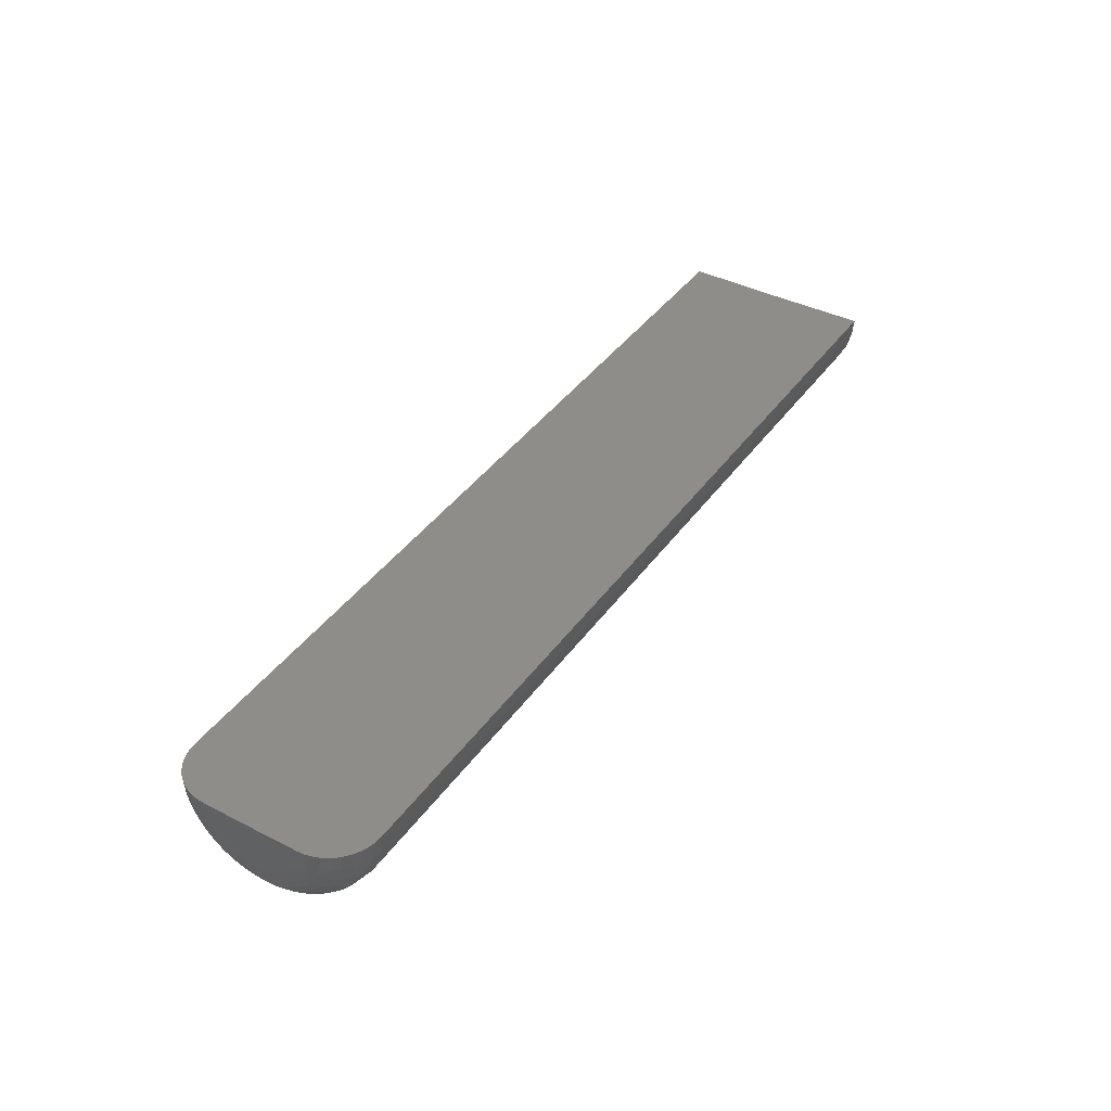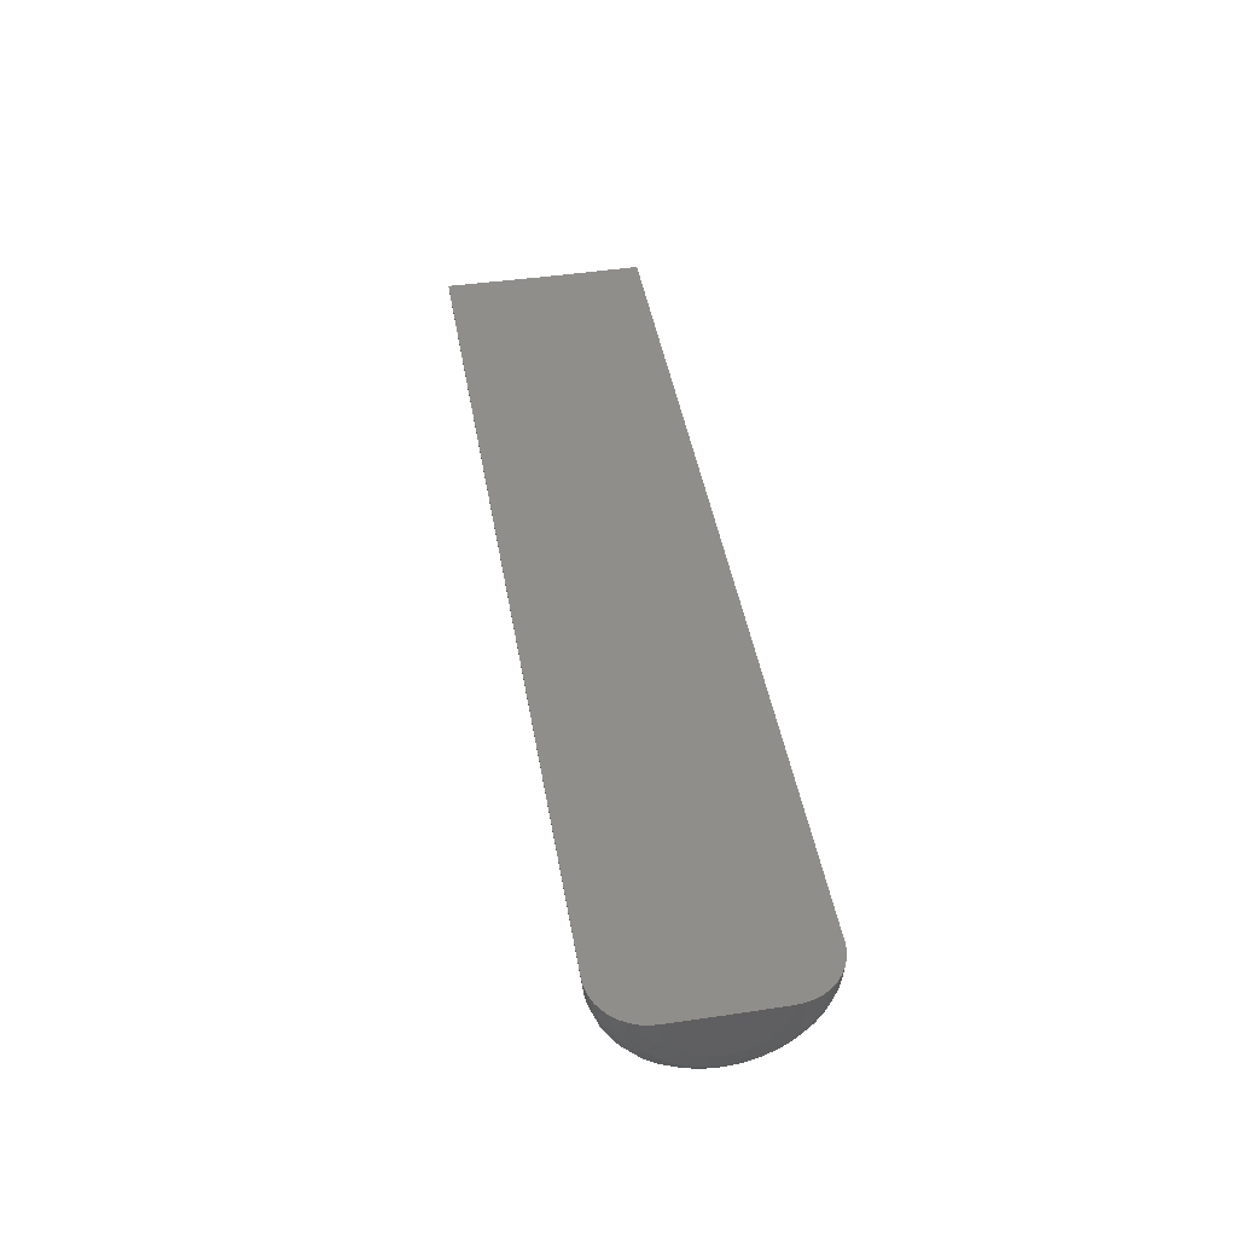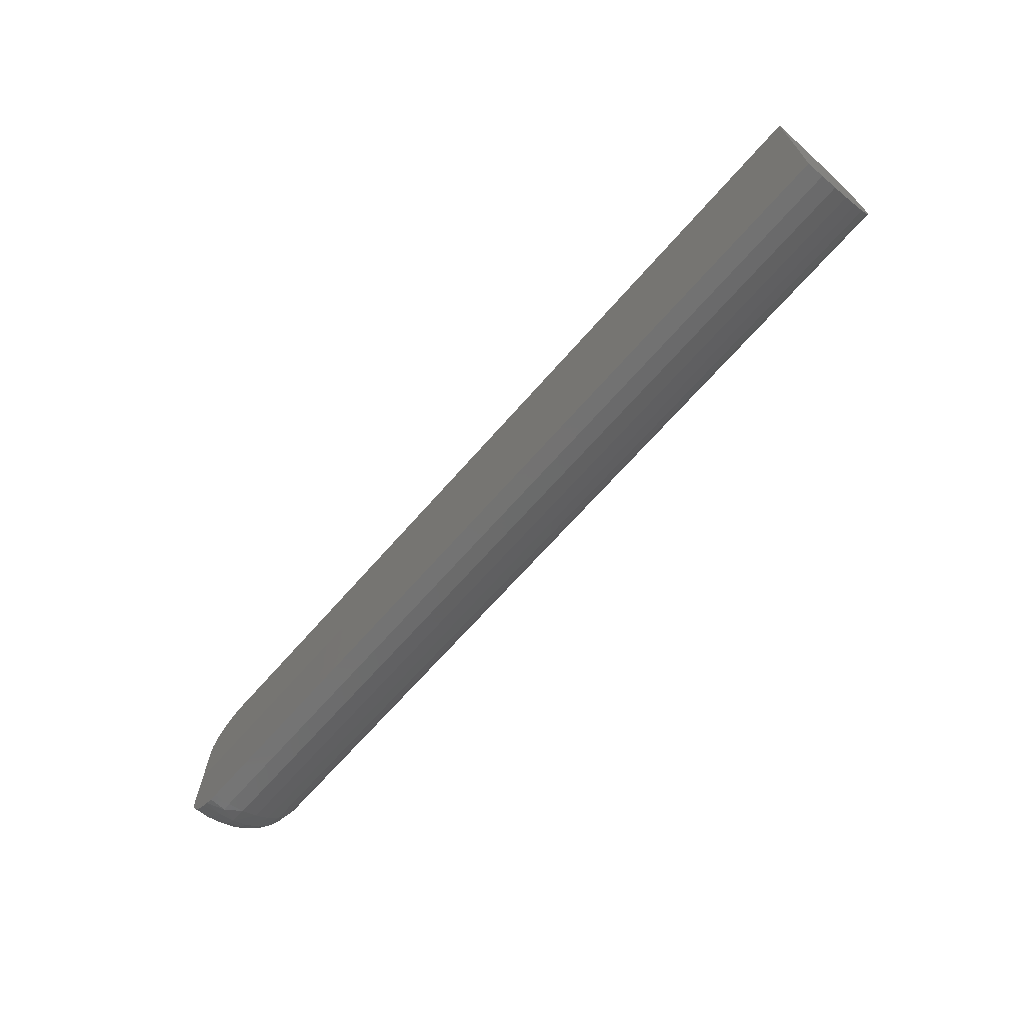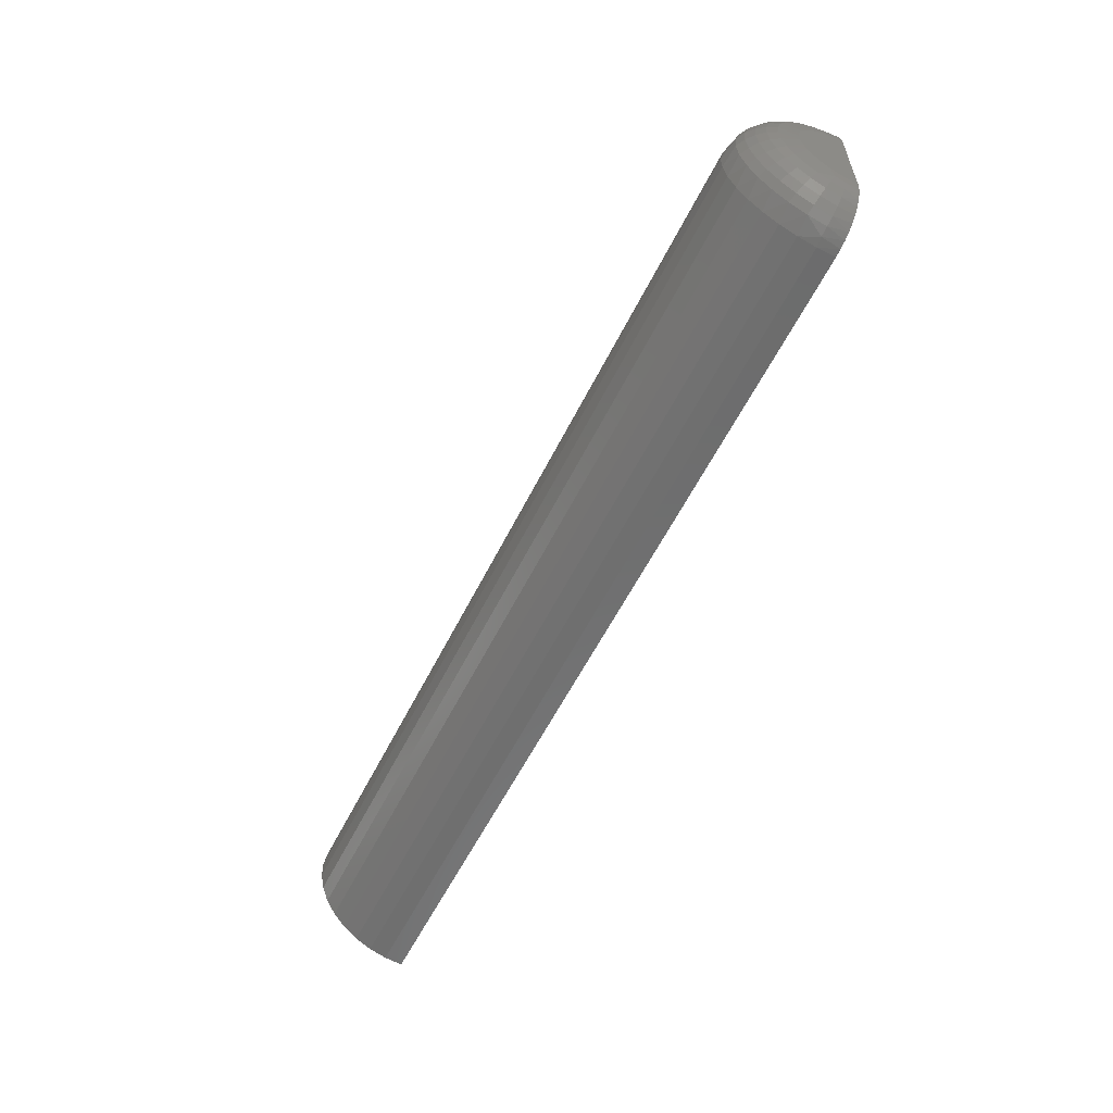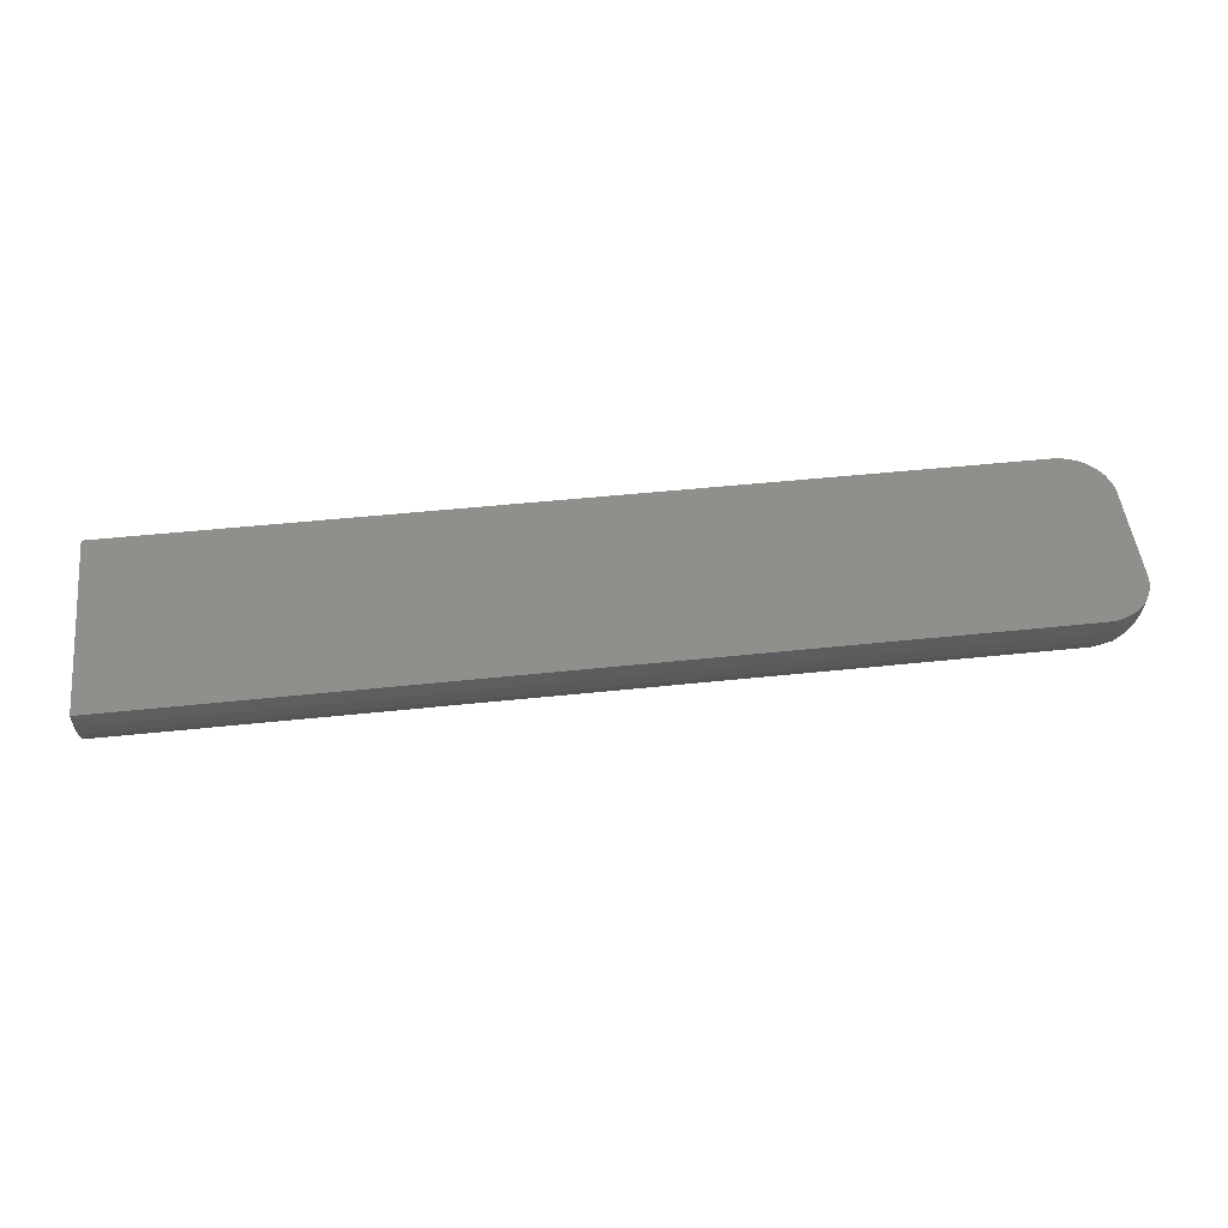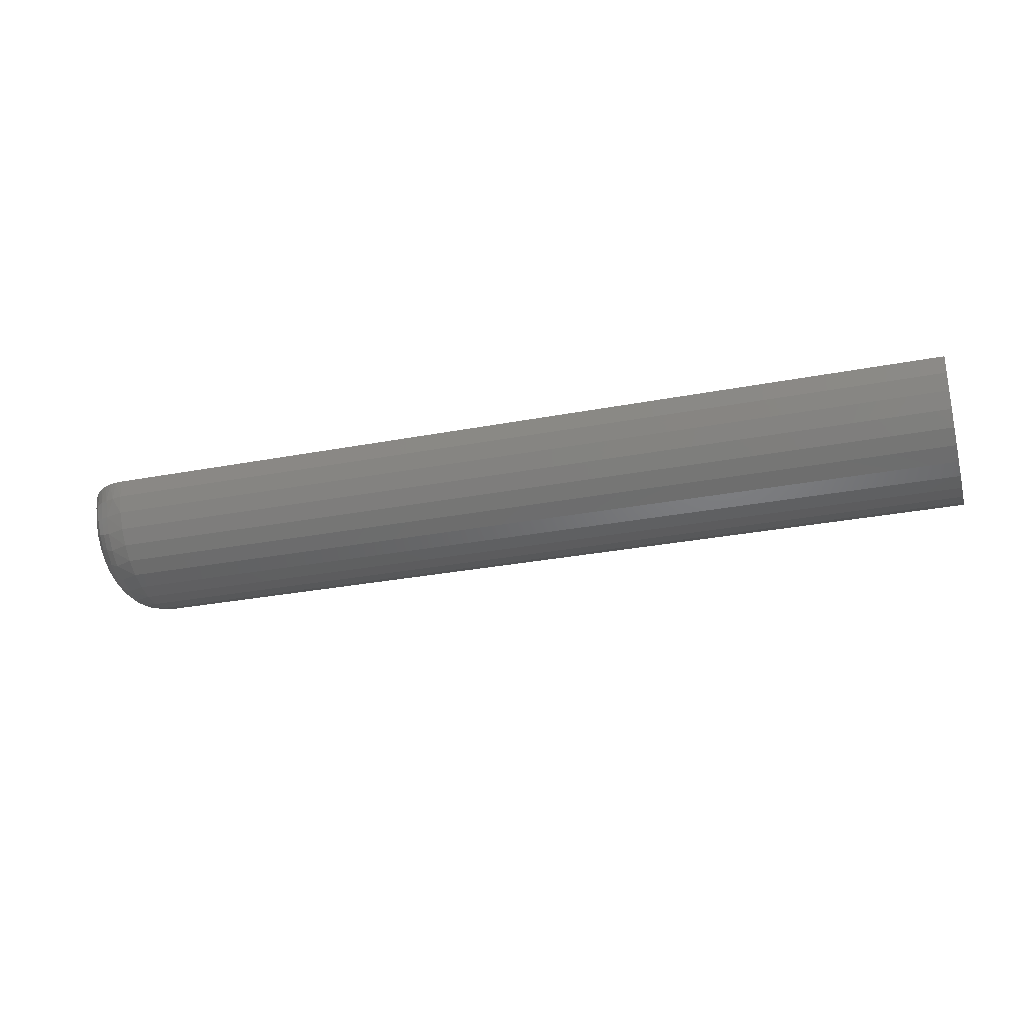
<metadata>
{"format":"stl","ext":"stl","renderer":"f3d","projection":"perspective","resolution":1024,"background":"white","views":[{"elev":40.7,"azim":122.3,"up":"+Y"},{"elev":43.7,"azim":80.4,"up":"+Y"},{"elev":-67.6,"azim":-131.2,"up":"+Z"},{"elev":-57.5,"azim":63.8,"up":"+Z"},{"elev":50.0,"azim":-6.6,"up":"+Y"},{"elev":-29.3,"azim":-164.1,"up":"+Y"}]}
</metadata>
<code>
# stl→obj: 155 verts, 306 faces
v 0.7109 0.0009726 -0.07894
v 0.7231 0.0009489 -0.07702
v 0.7171 0.0009667 -0.07846
v -4.834e-18 0.0009726 -0.07894
v 0 0 0
v 0.75 0 -4.592e-17
v 0.75 0.0004914 -0.03988
v 0.7496 0.0005634 -0.04573
v 0.7482 0.0006373 -0.05173
v 0.7458 0.0007076 -0.05743
v 0.7426 0.0007725 -0.0627
v 0.7387 0.0008304 -0.0674
v 0.734 0.0008799 -0.07142
v 0.7287 0.0009197 -0.07465
v 0.7171 0 0.07846
v 0.7231 0 0.07702
v 0.7109 0 0.07895
v 4.834e-18 0 0.07895
v 0.7287 0 0.07466
v 0.734 0 0.07142
v 0.7387 0 0.06741
v 0.7426 0 0.06271
v 0.7458 0 0.05744
v 0.7482 0 0.05173
v 0.7496 0 0.04573
v 0.75 0 0.03988
v -4.762e-18 -0.01361 -0.07777
v 0.7109 -0.01361 -0.07777
v -4.526e-18 -0.02772 -0.07392
v 0.7109 -0.02772 -0.07392
v -4.136e-18 -0.04088 -0.06754
v 0.7109 -0.04088 -0.06754
v -3.603e-18 -0.05263 -0.05884
v 0.7109 -0.05263 -0.05884
v -2.947e-18 -0.06259 -0.04812
v 0.7109 -0.06259 -0.04812
v -2.189e-18 -0.07039 -0.03575
v 0.7109 -0.07039 -0.03575
v -1.357e-18 -0.07578 -0.02215
v 0.7109 -0.07578 -0.02215
v -4.774e-19 -0.07856 -0.007797
v 0.7109 -0.07856 -0.007797
v 4.181e-19 -0.07865 0.006828
v 0.7109 -0.07865 0.006828
v 1.299e-18 -0.07604 0.02122
v 0.7109 -0.07604 0.02122
v 2.136e-18 -0.07082 0.03488
v 0.7109 -0.07082 0.03488
v 2.899e-18 -0.06317 0.04735
v 0.7109 -0.06317 0.04735
v 3.563e-18 -0.05336 0.05819
v 0.7109 -0.05336 0.05819
v 4.105e-18 -0.04171 0.06703
v 0.7109 -0.04171 0.06703
v 4.505e-18 -0.02863 0.07357
v 0.7109 -0.02863 0.07357
v 4.751e-18 -0.01456 0.07759
v 0.7109 -0.01456 0.07759
v 0.75 -0.007357 0.0392
v 0.75 -0.01446 0.03717
v 0.75 -0.02107 0.03387
v 0.75 -0.02696 0.0294
v 0.75 -0.03192 0.02392
v 0.75 -0.03578 0.01762
v 0.75 -0.03842 0.01072
v 0.75 -0.03974 0.00345
v 0.75 -0.03969 -0.003939
v 0.75 -0.03828 -0.01119
v 0.75 -0.03556 -0.01806
v 0.75 -0.03162 -0.02431
v 0.75 -0.02659 -0.02973
v 0.75 -0.02065 -0.03412
v 0.75 -0.014 -0.03735
v 0.75 -0.006874 -0.03929
v 0.7186 -0.01531 0.07668
v 0.7259 -0.02918 0.07015
v 0.7492 -0.01825 0.04386
v 0.7492 -0.009304 0.04659
v 0.7259 -0.04235 0.06307
v 0.747 -0.03057 0.04552
v 0.747 -0.02106 0.05063
v 0.7259 -0.05389 0.05356
v 0.747 -0.03889 0.03865
v 0.7259 -0.06333 0.04197
v 0.747 -0.04571 0.03029
v 0.7259 -0.07032 0.02875
v 0.747 -0.05076 0.02075
v 0.7259 -0.07459 0.01442
v 0.747 -0.05384 0.01041
v 0.7259 -0.07597 -0.000468
v 0.747 -0.05483 -0.0003378
v 0.7259 -0.07441 -0.01534
v 0.747 -0.0537 -0.01107
v 0.7259 -0.06996 -0.02961
v 0.747 -0.0505 -0.02137
v 0.7259 -0.06281 -0.04274
v 0.747 -0.04533 -0.03085
v 0.7259 -0.05322 -0.05422
v 0.747 -0.03841 -0.03913
v 0.7259 -0.04157 -0.06359
v 0.747 -0.03001 -0.04589
v 0.7186 -0.01437 -0.07687
v 0.7259 -0.02832 -0.0705
v 0.7492 -0.01771 -0.04408
v 0.7492 -0.008729 -0.0467
v 0.747 -0.01008 -0.0539
v 0.7434 -0.01132 -0.06054
v 0.7386 -0.0124 -0.06636
v 0.7326 -0.0133 -0.07113
v 0.7259 -0.01396 -0.07468
v 0.747 -0.01074 0.05377
v 0.7434 -0.01206 0.06039
v 0.7326 -0.01417 0.07096
v 0.7259 -0.01488 0.0745
v 0.747 -0.02044 -0.05088
v 0.7386 -0.01322 0.0662
v 0.7434 -0.02366 0.05686
v 0.7386 -0.02593 0.06233
v 0.7326 -0.0278 0.06681
v 0.7434 -0.03433 0.05113
v 0.7386 -0.03763 0.05604
v 0.7326 -0.04034 0.06008
v 0.7434 -0.04368 0.04341
v 0.7386 -0.04788 0.04759
v 0.7326 -0.05133 0.05101
v 0.7434 -0.05134 0.03402
v 0.7386 -0.05627 0.03729
v 0.7326 -0.06032 0.03997
v 0.7434 -0.05701 0.02331
v 0.7386 -0.06249 0.02555
v 0.7326 -0.06698 0.02738
v 0.7434 -0.06047 0.01169
v 0.7386 -0.06628 0.01281
v 0.7326 -0.07105 0.01373
v 0.7434 -0.06159 -0.0003794
v 0.7386 -0.0675 -0.0004158
v 0.7326 -0.07236 -0.0004458
v 0.7434 -0.06032 -0.01243
v 0.7386 -0.06612 -0.01363
v 0.7326 -0.07087 -0.01461
v 0.7434 -0.05672 -0.02401
v 0.7386 -0.06217 -0.02631
v 0.7326 -0.06664 -0.02821
v 0.7434 -0.05092 -0.03465
v 0.7386 -0.05581 -0.03798
v 0.7326 -0.05983 -0.04071
v 0.7434 -0.04314 -0.04395
v 0.7386 -0.04729 -0.04817
v 0.7326 -0.05069 -0.05164
v 0.7434 -0.0337 -0.05155
v 0.7386 -0.03694 -0.0565
v 0.7326 -0.0396 -0.06057
v 0.7434 -0.02295 -0.05715
v 0.7386 -0.02516 -0.06264
v 0.7326 -0.02697 -0.06715
f 1 2 3
f 4 5 6
f 4 6 7
f 4 7 8
f 4 8 9
f 4 9 10
f 4 10 11
f 4 11 12
f 4 12 13
f 4 13 14
f 4 14 2
f 4 2 1
f 15 16 17
f 18 17 16
f 18 16 19
f 18 19 20
f 18 20 21
f 18 21 22
f 18 22 23
f 18 23 24
f 18 24 25
f 18 25 26
f 18 26 6
f 18 6 5
f 4 1 27
f 27 1 28
f 27 28 29
f 29 28 30
f 29 30 31
f 31 30 32
f 31 32 33
f 33 32 34
f 33 34 35
f 35 34 36
f 35 36 37
f 37 36 38
f 37 38 39
f 39 38 40
f 39 40 41
f 41 40 42
f 41 42 43
f 43 42 44
f 43 44 45
f 45 44 46
f 45 46 47
f 47 46 48
f 47 48 49
f 49 48 50
f 49 50 51
f 51 50 52
f 51 52 53
f 53 52 54
f 53 54 55
f 55 54 56
f 55 56 57
f 57 56 58
f 57 58 18
f 18 58 17
f 26 59 60
f 6 26 60
f 6 60 61
f 6 61 62
f 6 62 63
f 6 63 64
f 6 64 65
f 6 65 66
f 6 66 67
f 6 67 68
f 6 68 69
f 6 69 70
f 6 70 71
f 6 71 72
f 6 72 73
f 6 73 74
f 6 74 7
f 17 75 15
f 17 58 75
f 54 76 56
f 77 61 60
f 77 60 78
f 52 79 54
f 80 62 61
f 80 61 77
f 80 77 81
f 50 82 52
f 83 63 62
f 83 62 80
f 48 84 50
f 85 64 63
f 85 63 83
f 46 86 48
f 87 65 64
f 87 64 85
f 44 88 46
f 89 66 65
f 89 65 87
f 42 90 44
f 91 67 66
f 91 66 89
f 40 92 42
f 93 68 67
f 93 67 91
f 38 94 40
f 95 69 68
f 95 68 93
f 36 96 38
f 97 70 69
f 97 69 95
f 34 98 36
f 99 71 70
f 99 70 97
f 32 100 34
f 101 72 71
f 101 71 99
f 30 102 103
f 30 103 32
f 104 73 72
f 7 74 8
f 74 105 8
f 9 8 105
f 105 106 9
f 9 106 10
f 10 106 107
f 10 107 11
f 11 107 108
f 14 13 109
f 109 110 14
f 14 110 2
f 2 110 102
f 2 102 3
f 3 102 28
f 1 3 28
f 26 25 59
f 59 25 78
f 78 25 24
f 78 24 111
f 24 23 111
f 112 111 23
f 23 22 112
f 112 22 21
f 113 20 19
f 113 19 114
f 19 16 114
f 75 114 16
f 16 15 75
f 78 60 59
f 76 75 58
f 76 58 56
f 101 104 72
f 104 101 115
f 74 73 104
f 74 104 105
f 102 30 28
f 109 13 108
f 108 13 12
f 108 12 11
f 20 113 21
f 21 113 116
f 21 116 112
f 77 78 81
f 81 78 111
f 81 111 117
f 117 111 112
f 117 112 118
f 118 112 116
f 118 116 119
f 119 116 113
f 119 113 76
f 76 113 114
f 76 114 75
f 80 81 120
f 120 81 117
f 120 117 121
f 121 117 118
f 121 118 122
f 122 118 119
f 122 119 79
f 79 119 76
f 79 76 54
f 83 80 123
f 123 80 120
f 123 120 124
f 124 120 121
f 124 121 125
f 125 121 122
f 125 122 82
f 82 122 79
f 82 79 52
f 85 83 126
f 126 83 123
f 126 123 127
f 127 123 124
f 127 124 128
f 128 124 125
f 128 125 84
f 84 125 82
f 84 82 50
f 87 85 129
f 129 85 126
f 129 126 130
f 130 126 127
f 130 127 131
f 131 127 128
f 131 128 86
f 86 128 84
f 86 84 48
f 89 87 132
f 132 87 129
f 132 129 133
f 133 129 130
f 133 130 134
f 134 130 131
f 134 131 88
f 88 131 86
f 88 86 46
f 91 89 135
f 135 89 132
f 135 132 136
f 136 132 133
f 136 133 137
f 137 133 134
f 137 134 90
f 90 134 88
f 90 88 44
f 93 91 138
f 138 91 135
f 138 135 139
f 139 135 136
f 139 136 140
f 140 136 137
f 140 137 92
f 92 137 90
f 92 90 42
f 95 93 141
f 141 93 138
f 141 138 142
f 142 138 139
f 142 139 143
f 143 139 140
f 143 140 94
f 94 140 92
f 94 92 40
f 97 95 144
f 144 95 141
f 144 141 145
f 145 141 142
f 145 142 146
f 146 142 143
f 146 143 96
f 96 143 94
f 96 94 38
f 99 97 147
f 147 97 144
f 147 144 148
f 148 144 145
f 148 145 149
f 149 145 146
f 149 146 98
f 98 146 96
f 98 96 36
f 101 99 150
f 150 99 147
f 150 147 151
f 151 147 148
f 151 148 152
f 152 148 149
f 152 149 100
f 100 149 98
f 100 98 34
f 115 101 153
f 153 101 150
f 153 150 154
f 154 150 151
f 154 151 155
f 155 151 152
f 155 152 103
f 103 152 100
f 103 100 32
f 105 104 106
f 106 104 115
f 106 115 107
f 107 115 153
f 107 153 108
f 108 153 154
f 108 154 109
f 109 154 155
f 109 155 110
f 110 155 103
f 110 103 102
f 5 4 27
f 5 27 29
f 5 29 31
f 5 31 33
f 5 33 35
f 5 35 37
f 5 37 39
f 5 39 41
f 5 41 43
f 5 43 45
f 5 45 47
f 5 47 49
f 5 49 51
f 5 51 53
f 5 53 55
f 5 55 57
f 5 57 18

</code>
